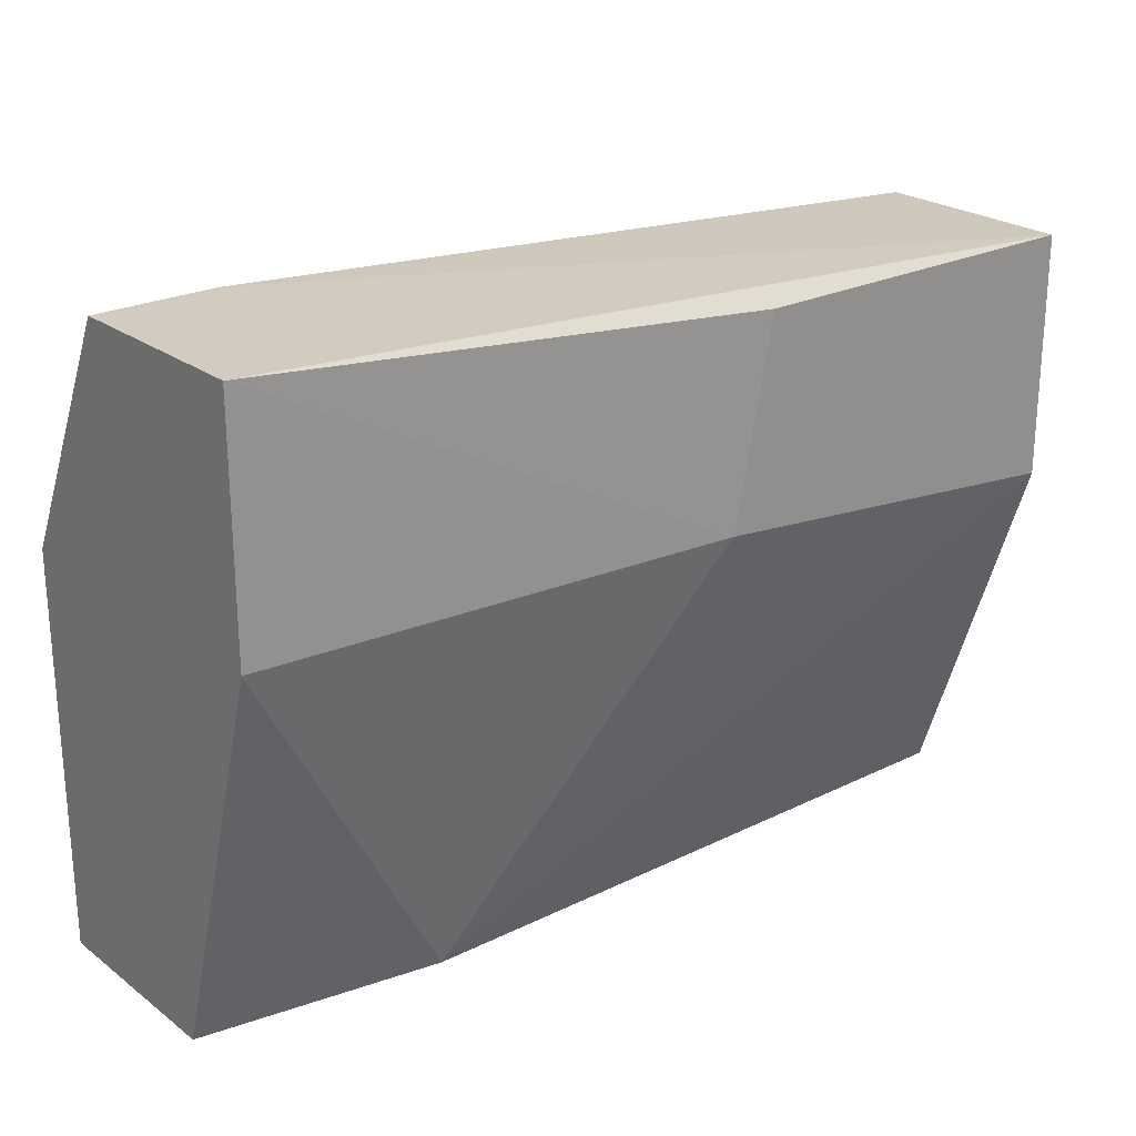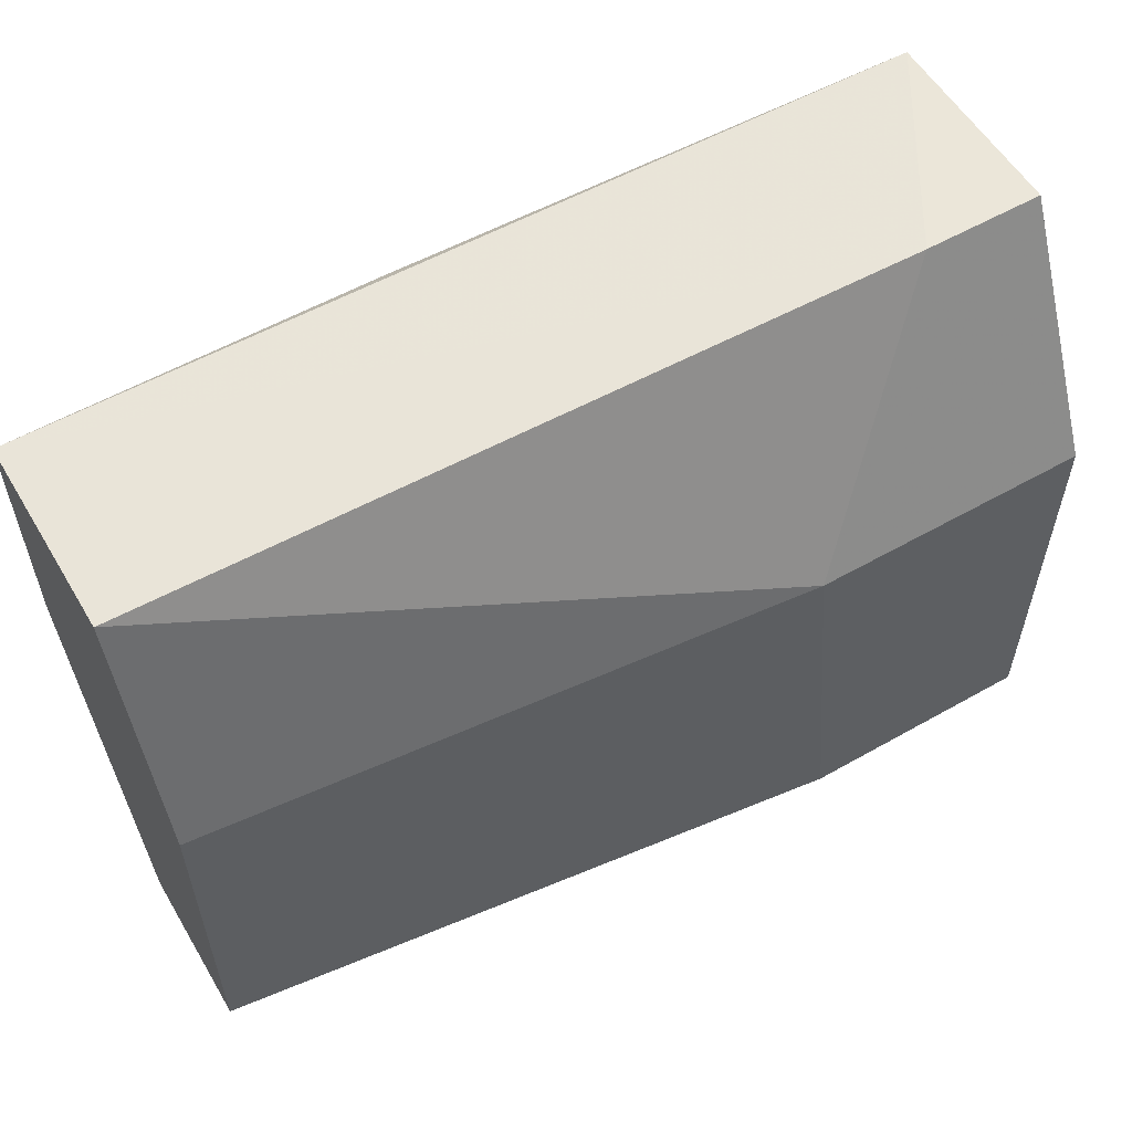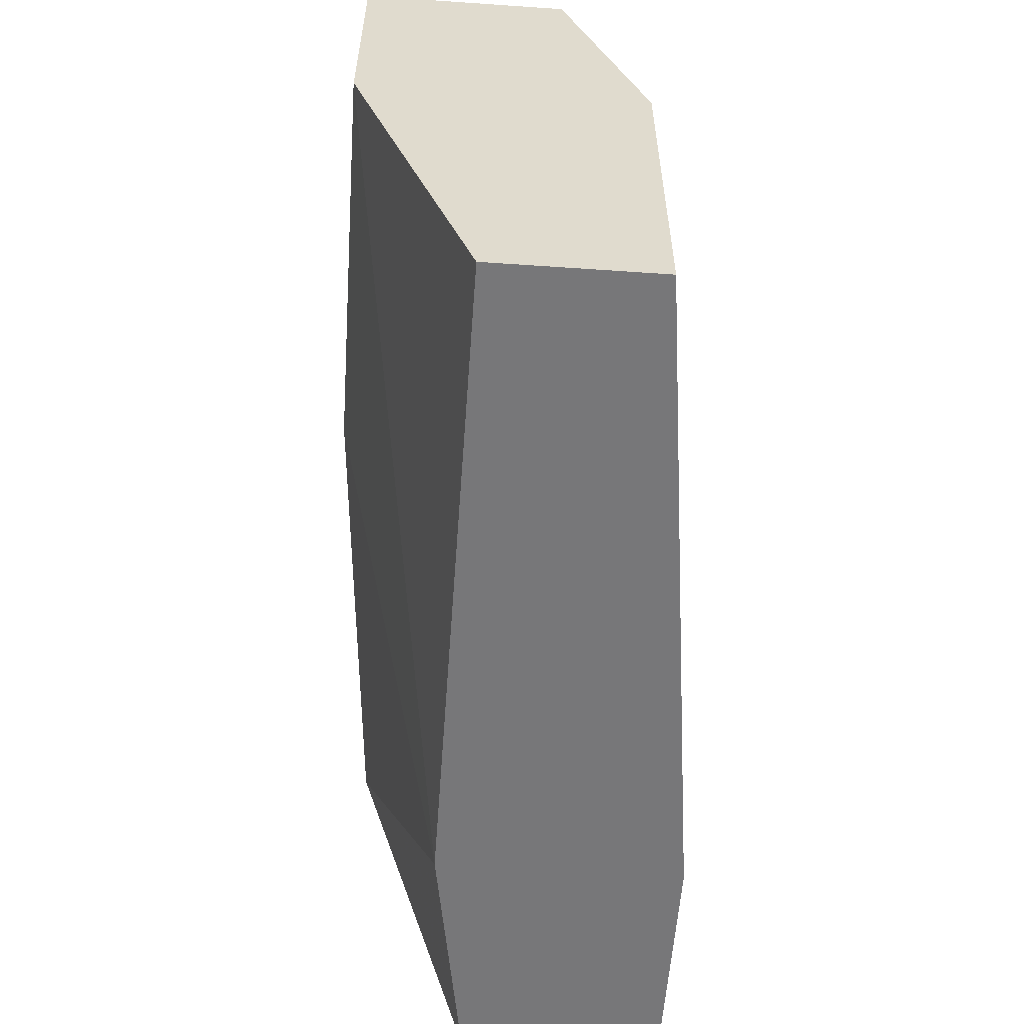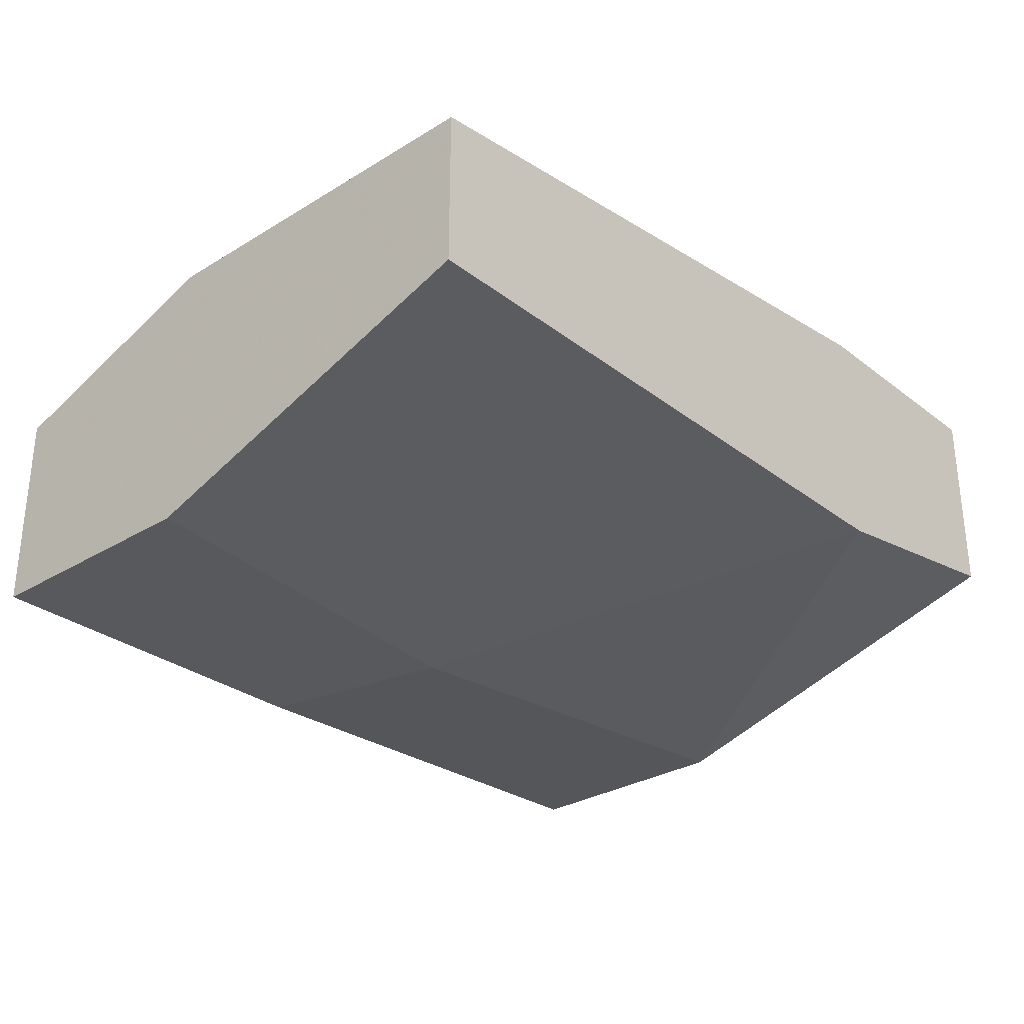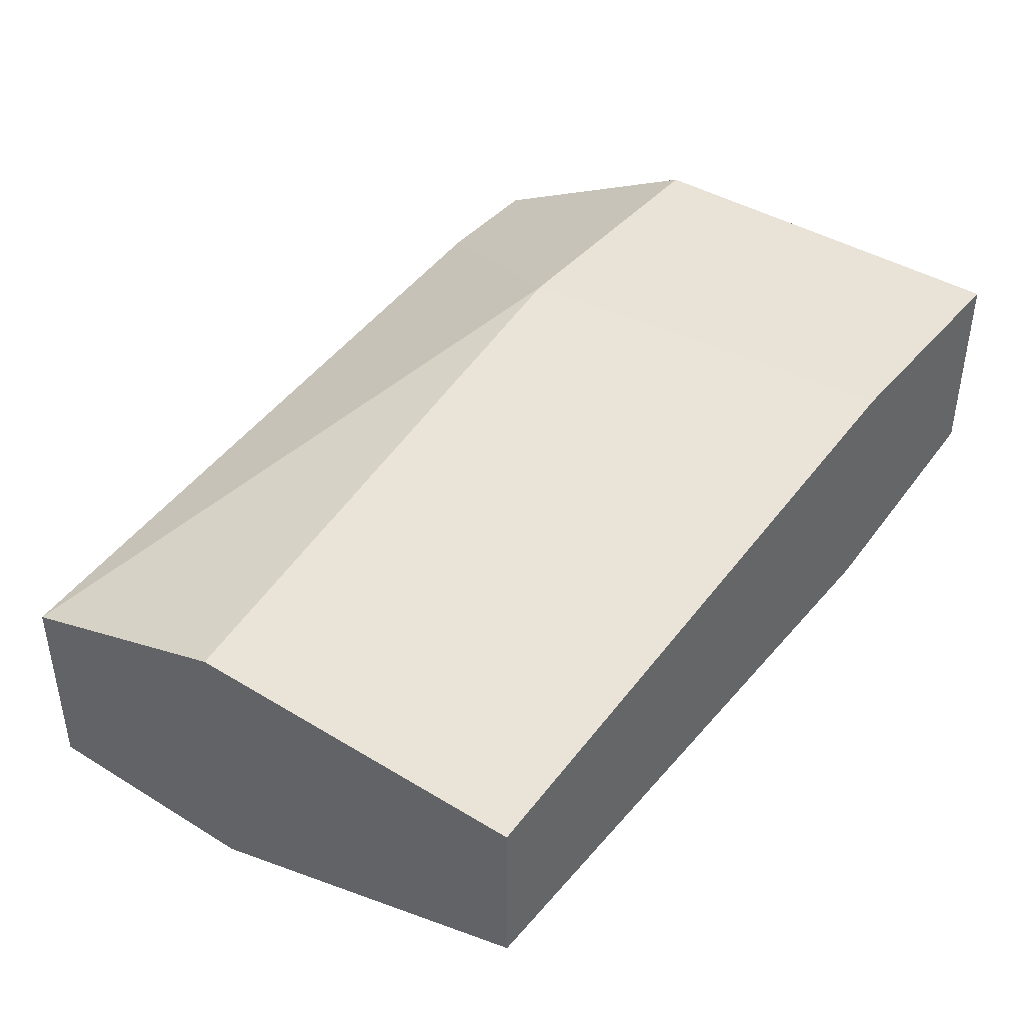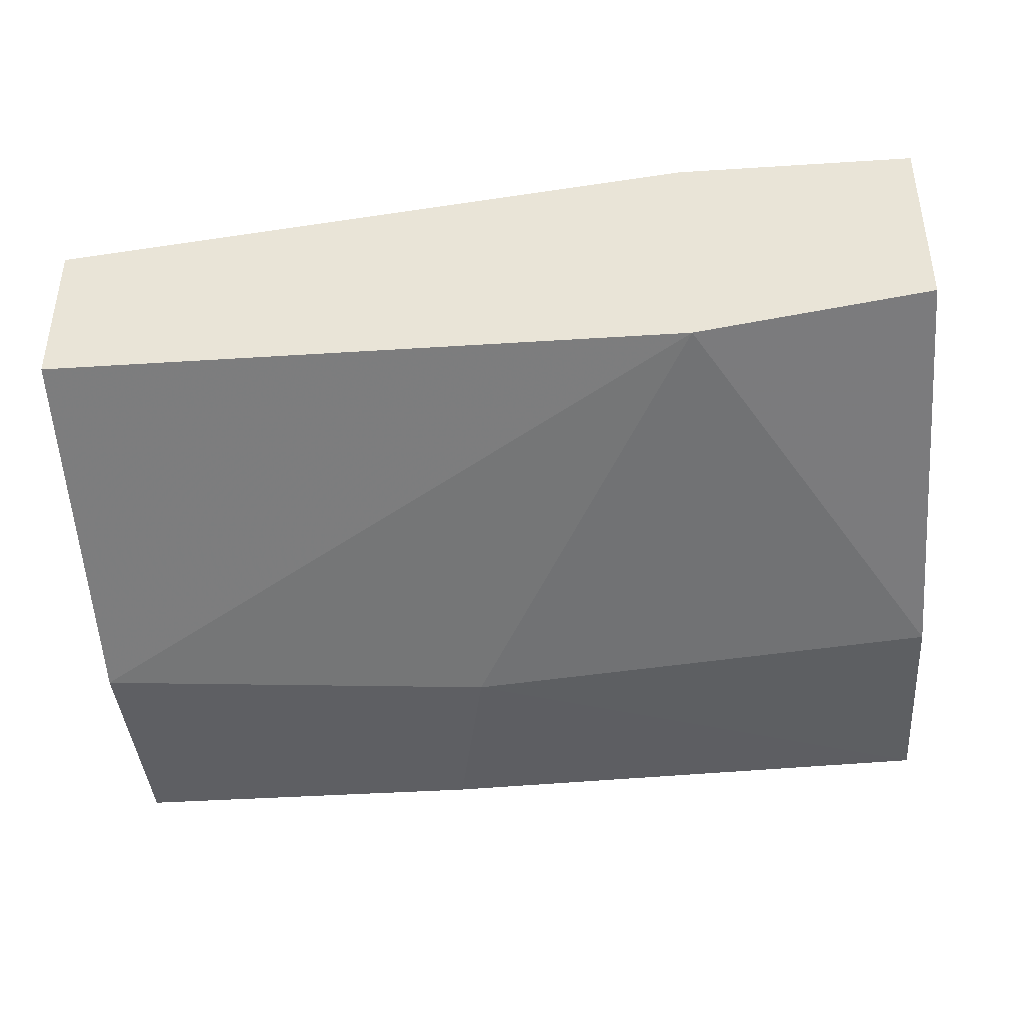
<metadata>
{"format":"obj","ext":"obj","renderer":"f3d","projection":"perspective","resolution":1024,"background":"white","views":[{"elev":23.8,"azim":140.6,"up":"+Y"},{"elev":56.7,"azim":-30.6,"up":"+Y"},{"elev":-57.2,"azim":-94.1,"up":"+Y"},{"elev":-29.9,"azim":-48.2,"up":"+Z"},{"elev":41.4,"azim":-53.5,"up":"+Z"},{"elev":-40.8,"azim":4.5,"up":"+Z"}]}
</metadata>
<code>
v 0.03264 0.02249 0.04134
v 0.0342 0.006785 0.03191
v 0.0342 0.006785 0.04134
v 0.04364 0.03192 0.02877
v 0.04364 0.03192 0.03662
v 0.04364 0.006785 0.04134
v 0.04364 0.006785 0.03348
v 0.04364 0.02249 0.04134
v 0.04364 0.02249 0.02877
v 0.02322 0.03035 0.0272
v 0.02479 0.02249 0.0272
v 0.03892 0.03192 0.03662
v 0.00907 0.02092 0.0272
v 0.00907 0.02092 0.03819
v 0.00907 0.03035 0.03505
v 0.00907 0.03035 0.0272
v 0.00907 0.006785 0.03191
v 0.00907 0.006785 0.03819
f 11 16 10
f 4 5 6
f 18 15 13
f 6 18 2
f 13 15 16
f 4 6 9
f 18 13 17
f 2 18 17
f 13 2 17
f 6 2 7
f 9 6 7
f 2 9 7
f 15 18 14
f 18 1 14
f 1 15 14
f 6 5 8
f 5 1 8
f 1 6 8
f 2 13 11
f 13 16 11
f 4 9 11
f 9 2 11
f 18 6 3
f 6 1 3
f 1 18 3
f 5 4 12
f 1 5 12
f 15 1 12
f 4 16 12
f 16 15 12
f 16 4 10
f 4 11 10

</code>
